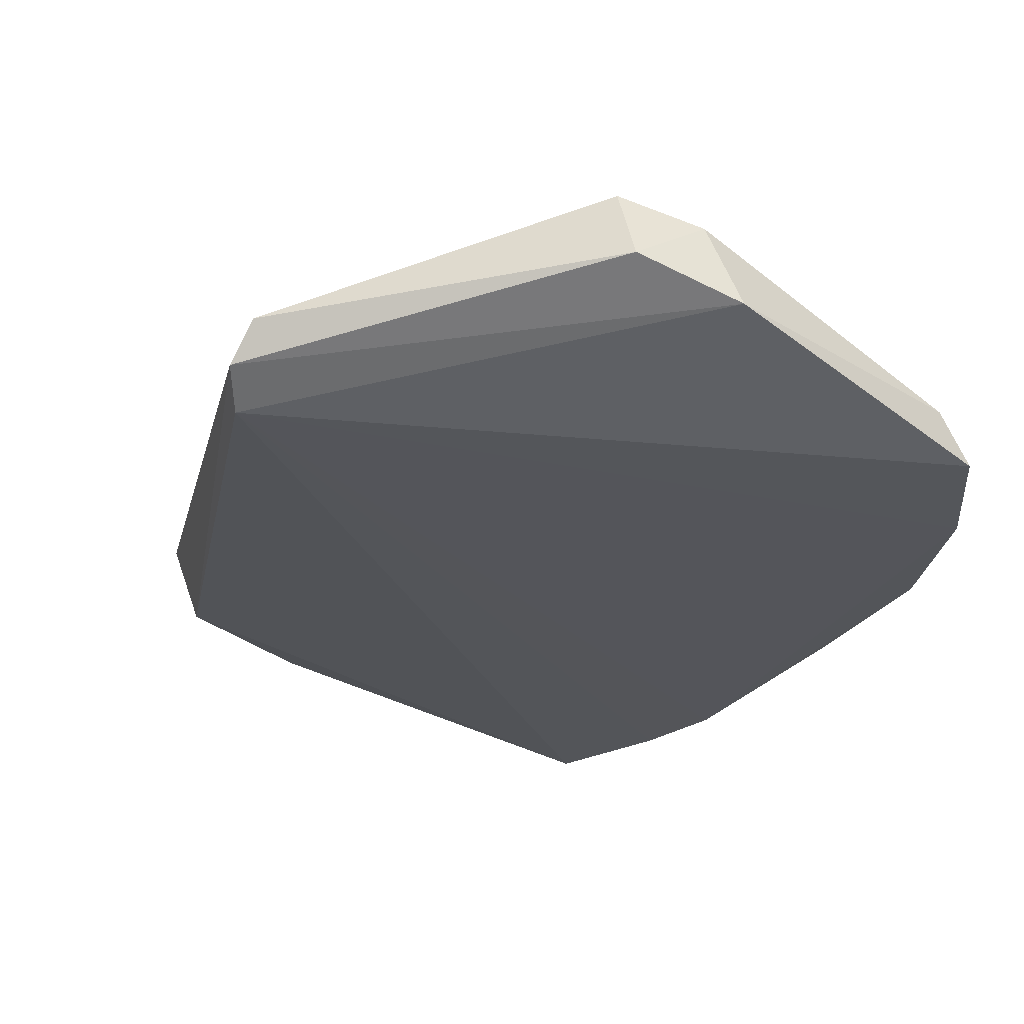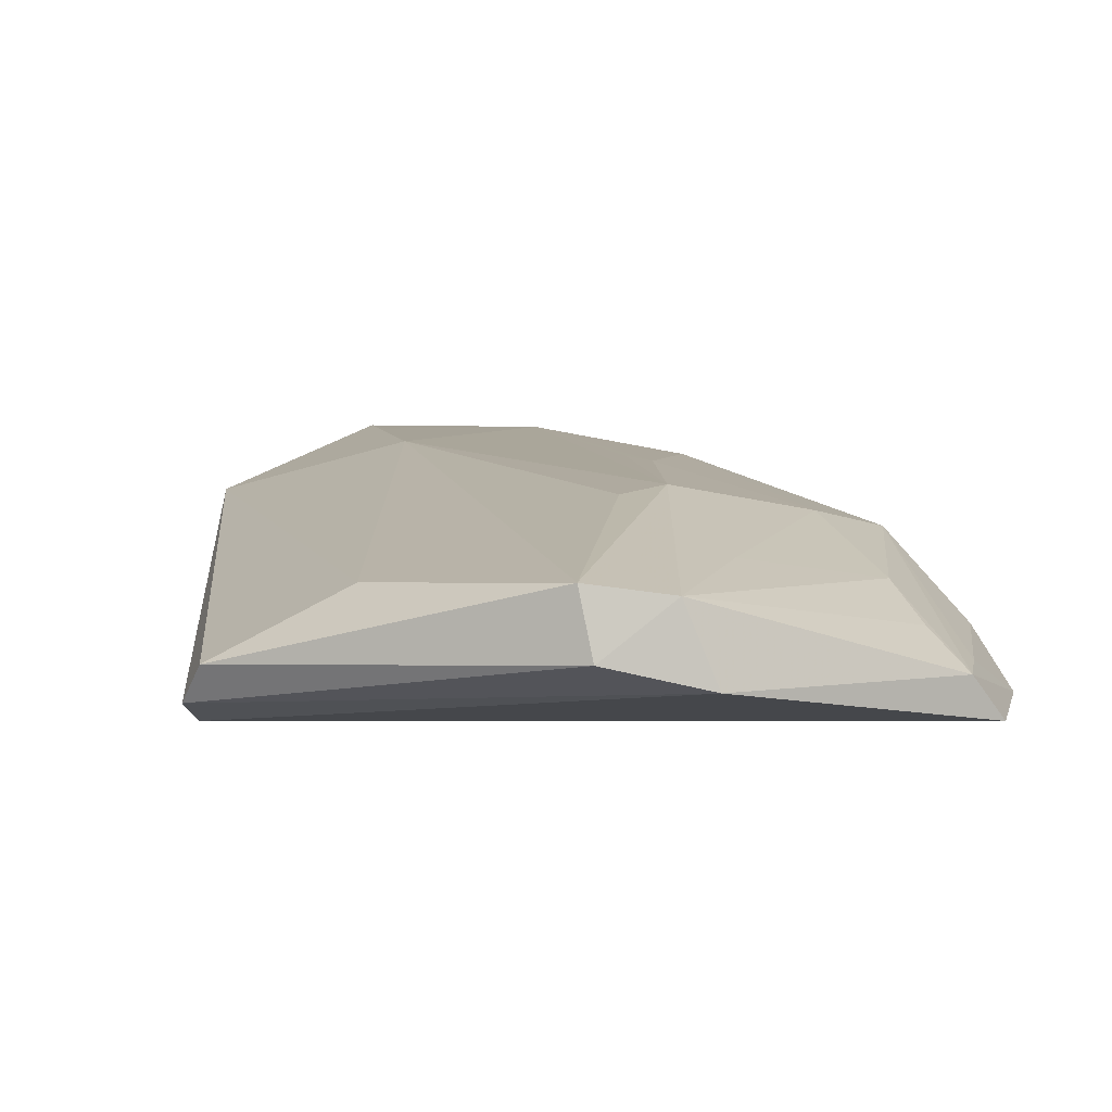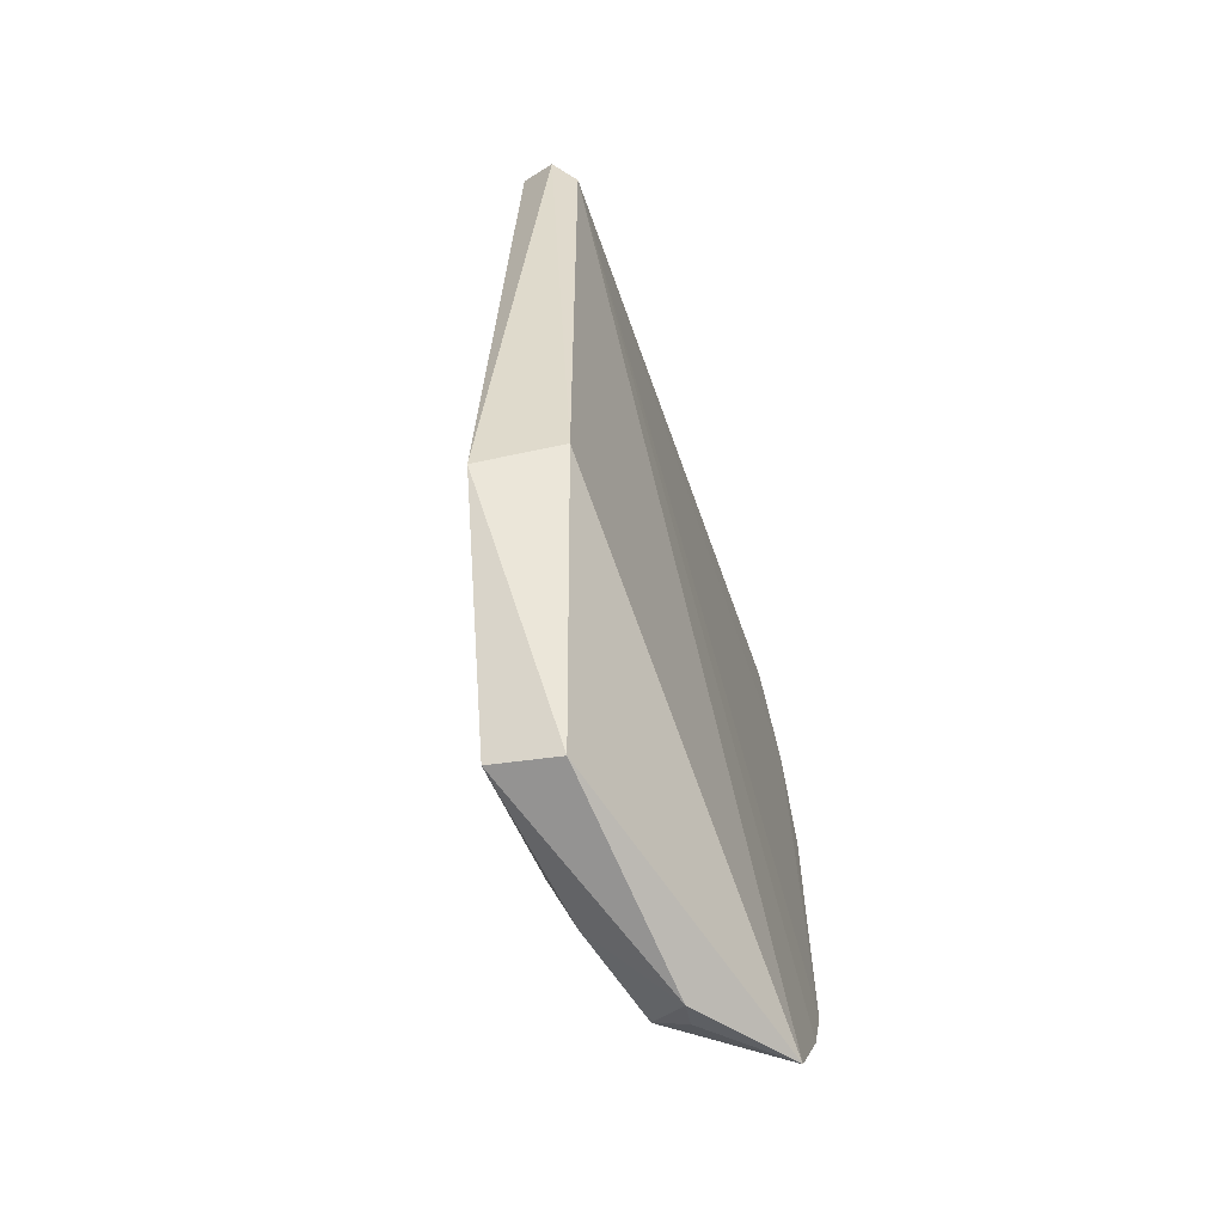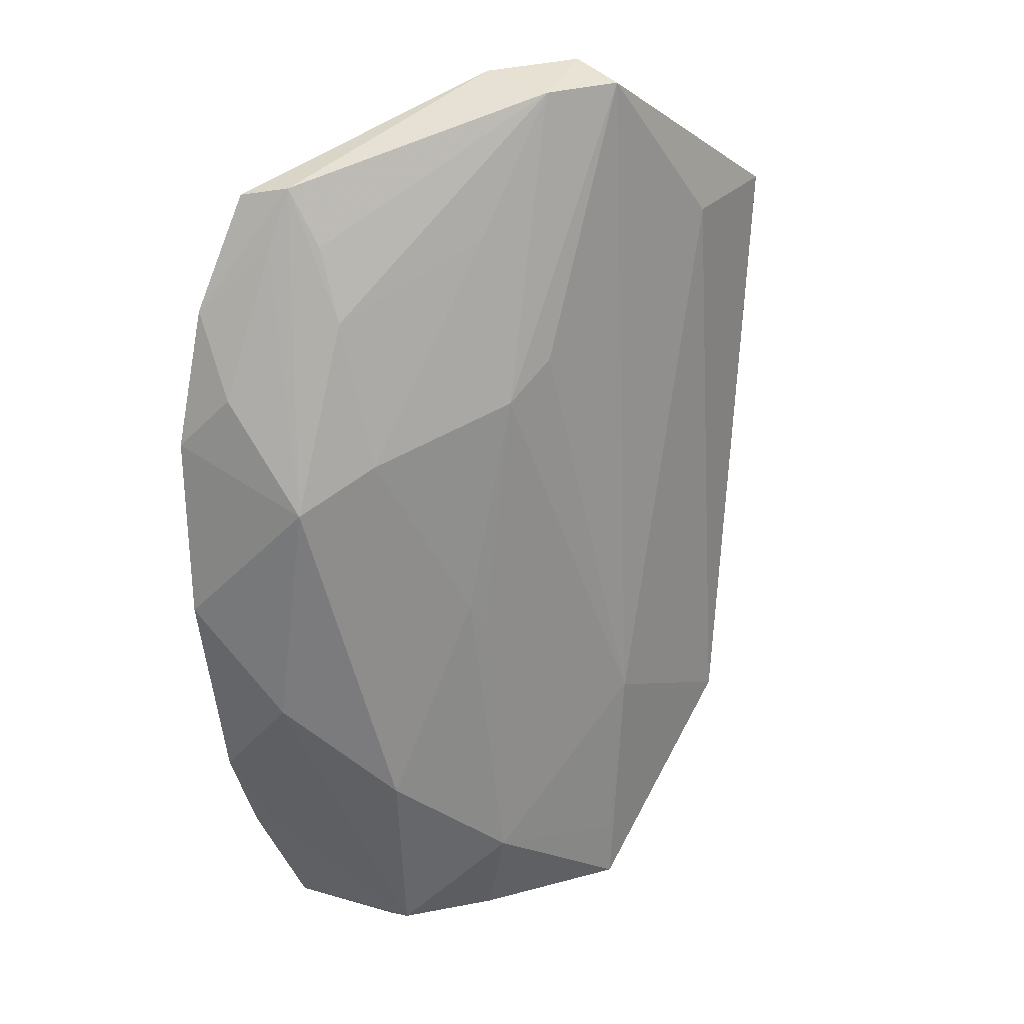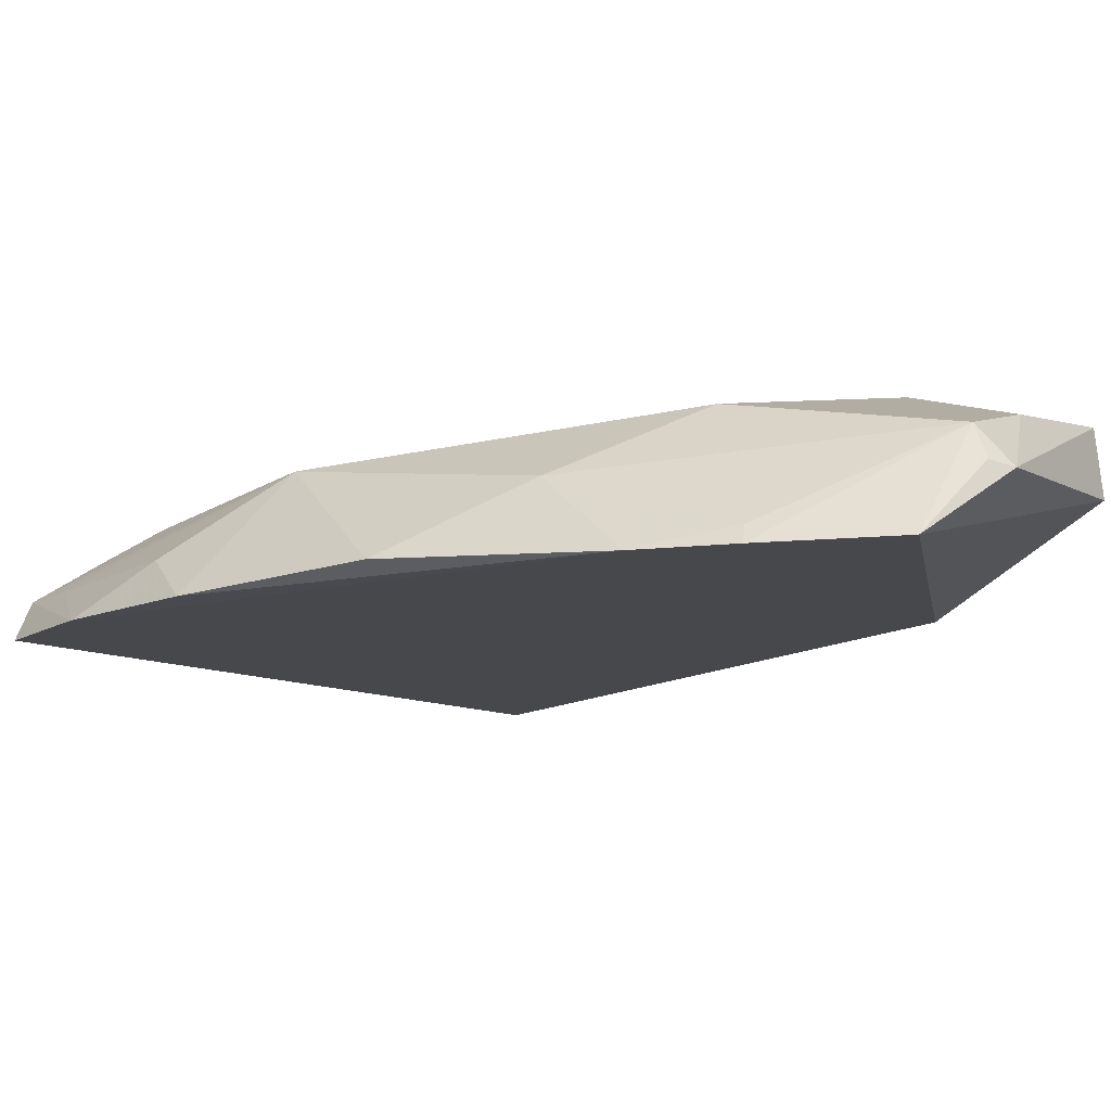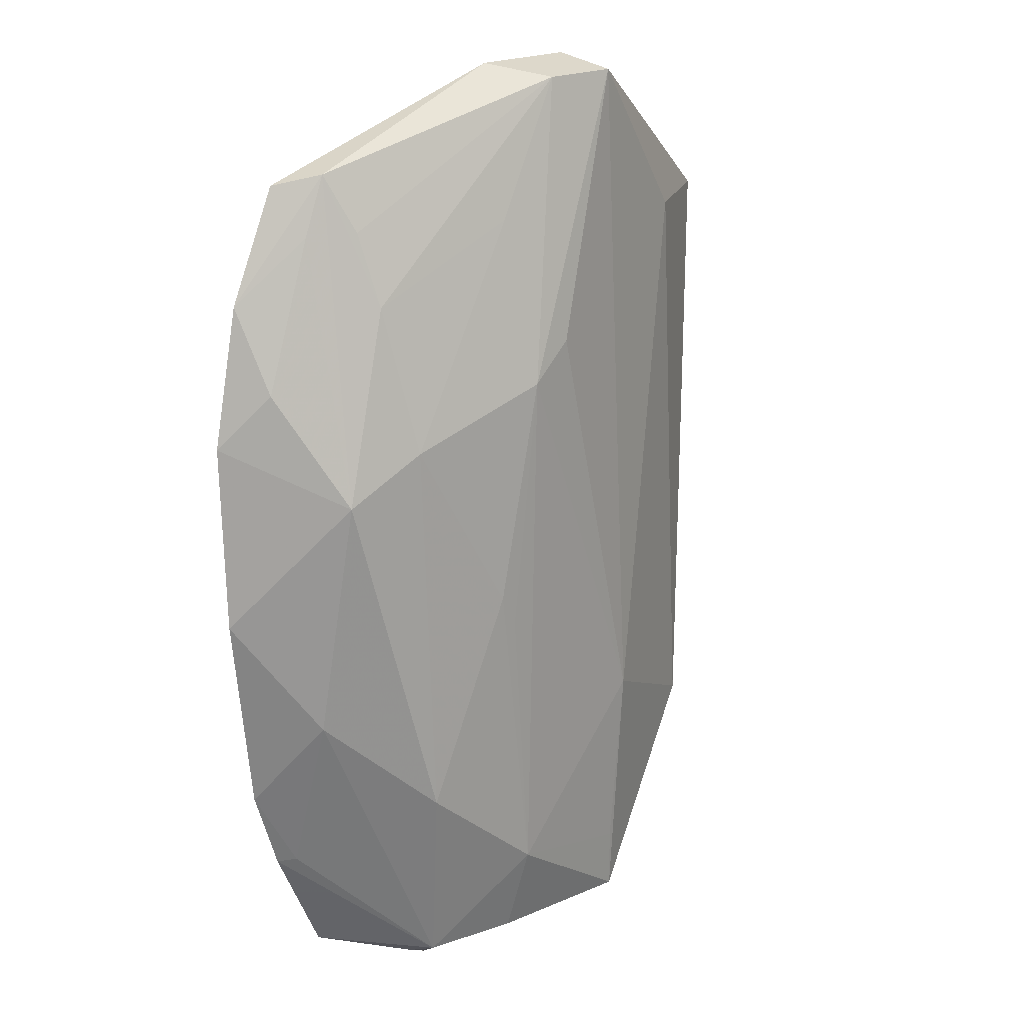
<metadata>
{"format":"obj","ext":"obj","renderer":"f3d","projection":"perspective","resolution":1024,"background":"white","views":[{"elev":-24.7,"azim":159.4,"up":"+Z"},{"elev":8.6,"azim":167.5,"up":"+Z"},{"elev":-68.1,"azim":108.5,"up":"+Y"},{"elev":25.5,"azim":-32.9,"up":"+Y"},{"elev":-12.0,"azim":-57.8,"up":"+Z"},{"elev":18.3,"azim":-49.0,"up":"+Y"}]}
</metadata>
<code>
v -0.2239 -0.2663 0.1783
v -0.134 -0.1681 0.1574
v -0.2247 0.2338 0.1693
v -0.2793 0.2385 0.1261
v -0.3982 -0.2605 0.09859
v -0.09403 0.119 0.09899
v -0.2199 -0.1303 0.1838
v -0.2283 -0.2714 0.1441
v -0.4186 0.02191 0.1559
v -0.09209 0.1503 0.1284
v -0.4149 0.1852 0.098
v -0.1549 0.149 0.1585
v -0.3453 -0.2793 0.1334
v -0.1436 -0.1529 0.1158
v -0.3021 0.07151 0.1843
v -0.08583 0.1387 0.1107
v -0.4419 -0.1559 0.09652
v -0.3886 0.1613 0.1345
v -0.2651 0.2326 0.1627
v -0.3718 -0.1601 0.1705
v -0.2759 0.09112 0.1831
v -0.2295 0.2412 0.1392
v -0.4426 0.1256 0.09711
v -0.4268 -0.2002 0.09694
v -0.3978 0.1913 0.1192
v -0.386 0.1229 0.1482
v -0.3561 -0.266 0.1513
v -0.4248 -0.1077 0.1359
v -0.378 0.04533 0.1673
v -0.3048 -0.2151 0.1807
v -0.4596 -0.04673 0.1022
v -0.4395 0.0809 0.1195
v -0.3057 -0.2656 0.1659
v -0.3581 -0.2727 0.1351
v -0.4204 -0.1979 0.106
v -0.3266 -0.04791 0.1806
v -0.3072 0.1605 0.1652
v -0.2259 -0.232 0.1798
v -0.4587 0.05198 0.09751
v -0.4105 0.1599 0.1188
v -0.3174 -0.06509 0.1814
f 7 1 2
f 8 2 1
f 11 4 6
f 12 7 2
f 12 3 7
f 12 10 3
f 12 2 10
f 13 8 1
f 13 5 8
f 14 2 8
f 14 8 5
f 14 5 6
f 16 10 2
f 16 6 4
f 16 14 6
f 16 2 14
f 19 15 3
f 21 15 7
f 21 7 3
f 21 3 15
f 22 16 4
f 22 3 10
f 22 10 16
f 22 19 3
f 22 4 19
f 23 11 6
f 23 6 17
f 24 17 6
f 24 6 5
f 25 19 4
f 25 4 11
f 25 18 19
f 25 11 23
f 26 19 18
f 26 25 9
f 26 18 25
f 27 24 5
f 28 20 9
f 28 27 20
f 29 9 20
f 29 26 9
f 30 7 15
f 30 20 27
f 31 28 9
f 31 17 28
f 33 27 13
f 33 13 1
f 33 30 27
f 33 1 30
f 34 27 5
f 34 5 13
f 34 13 27
f 35 28 17
f 35 17 24
f 35 24 27
f 35 27 28
f 36 29 20
f 36 15 29
f 36 20 30
f 37 29 15
f 37 15 19
f 37 19 26
f 37 26 29
f 38 30 1
f 38 1 7
f 38 7 30
f 39 23 17
f 39 17 31
f 39 32 23
f 39 31 9
f 39 9 32
f 40 25 23
f 40 23 32
f 40 32 9
f 40 9 25
f 41 36 30
f 41 30 15
f 41 15 36

</code>
